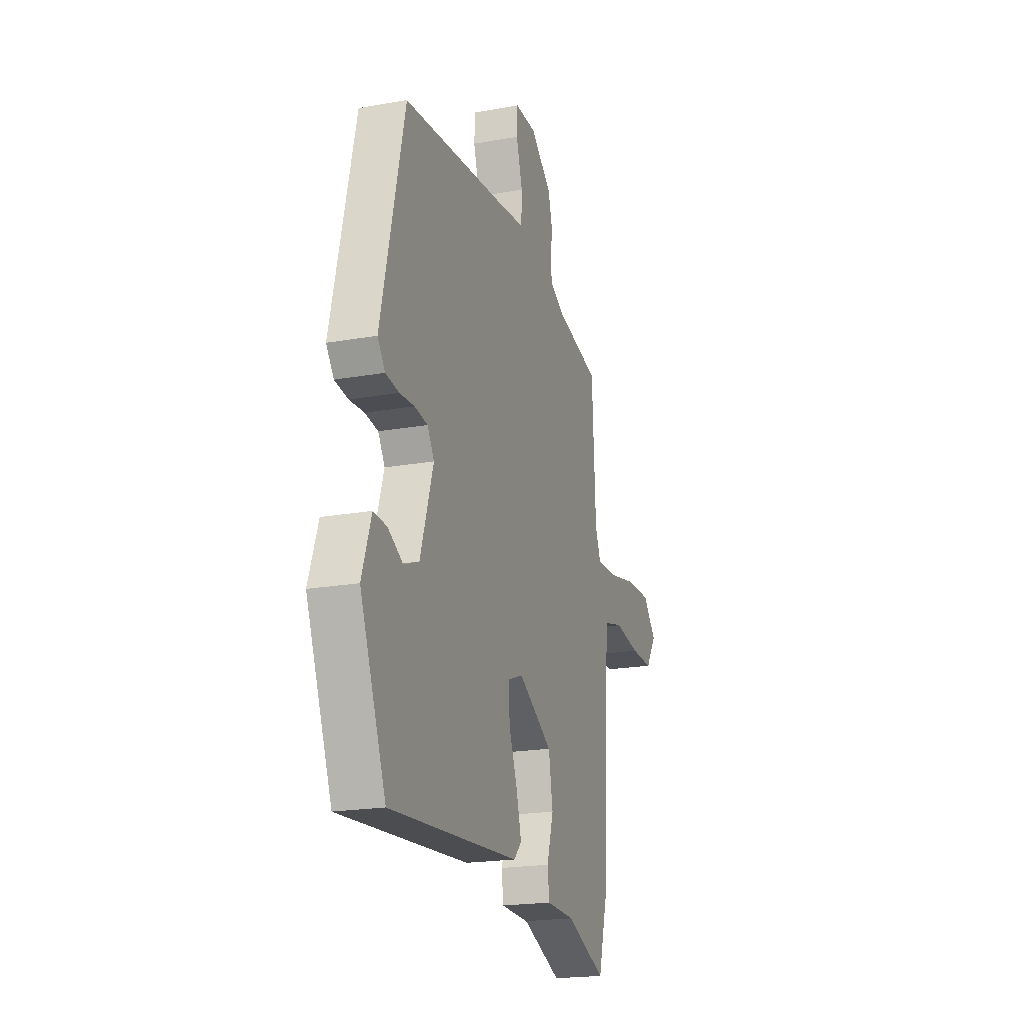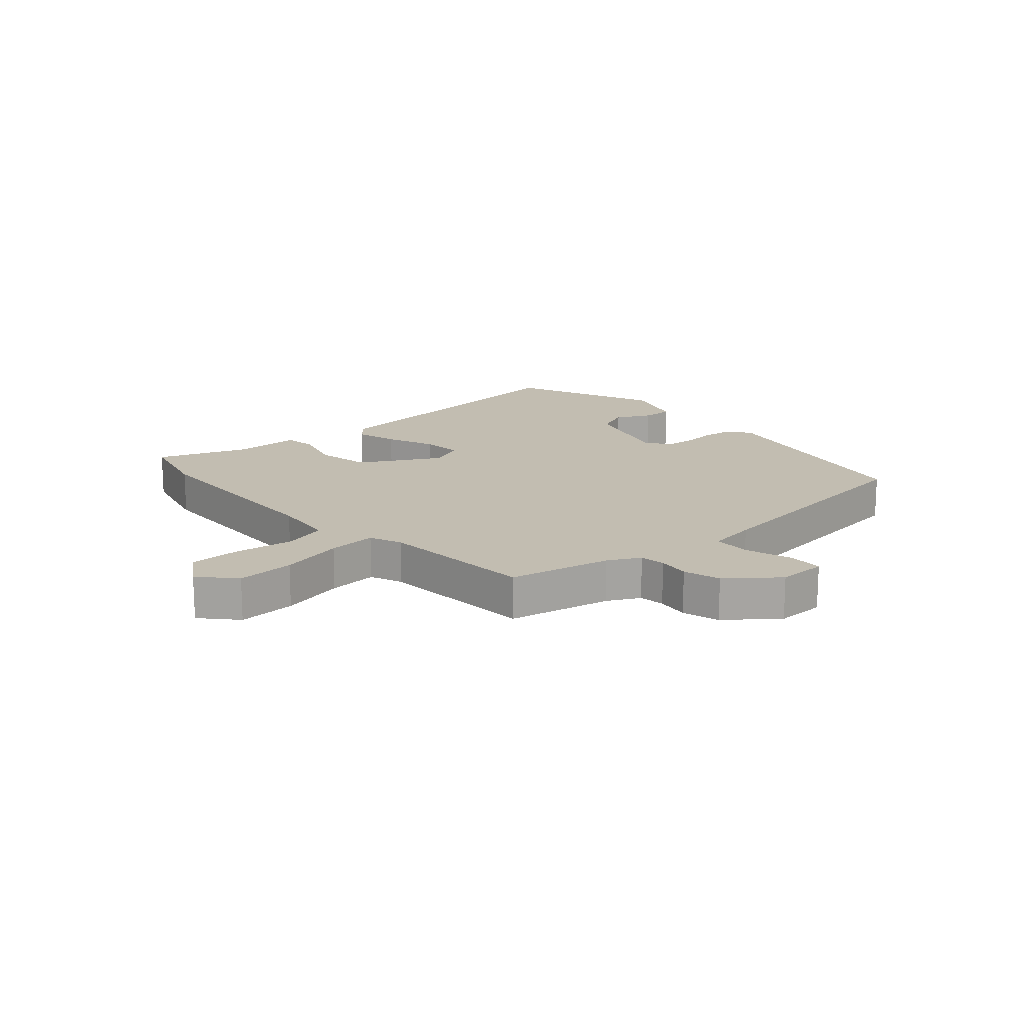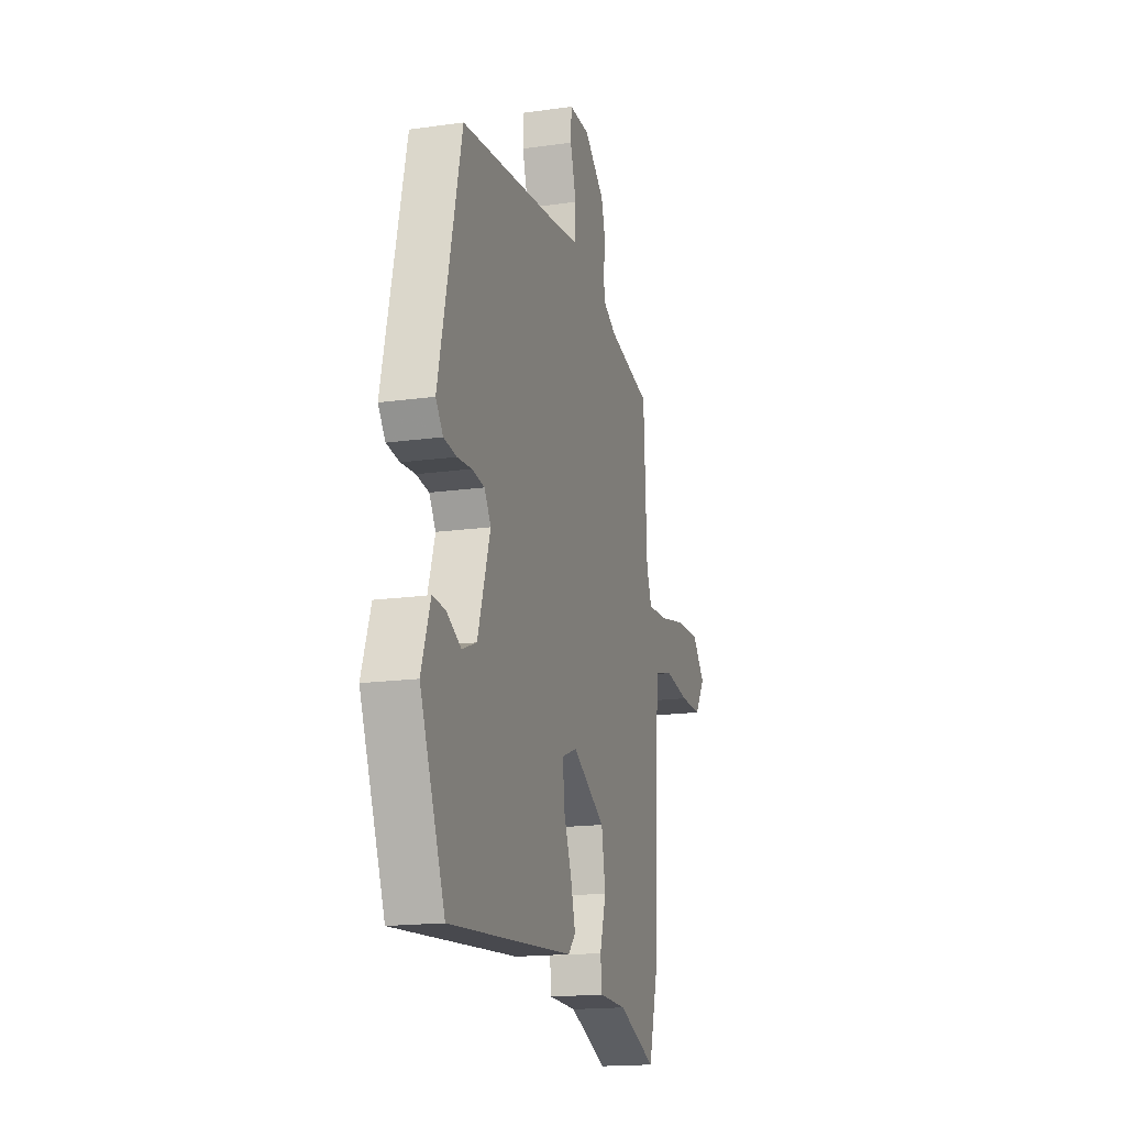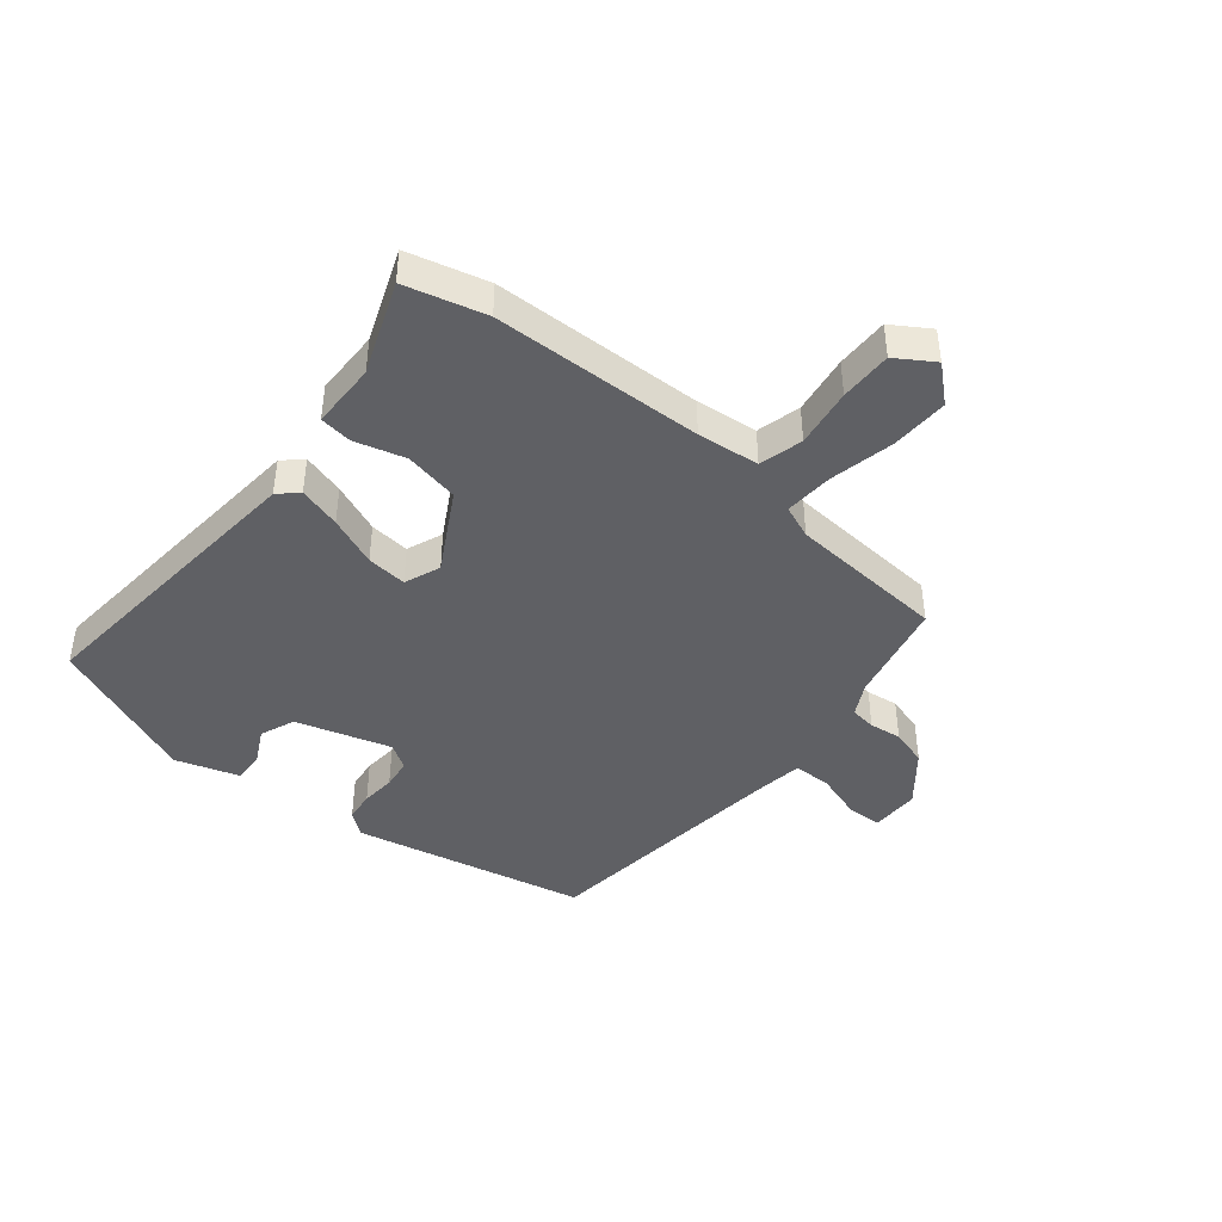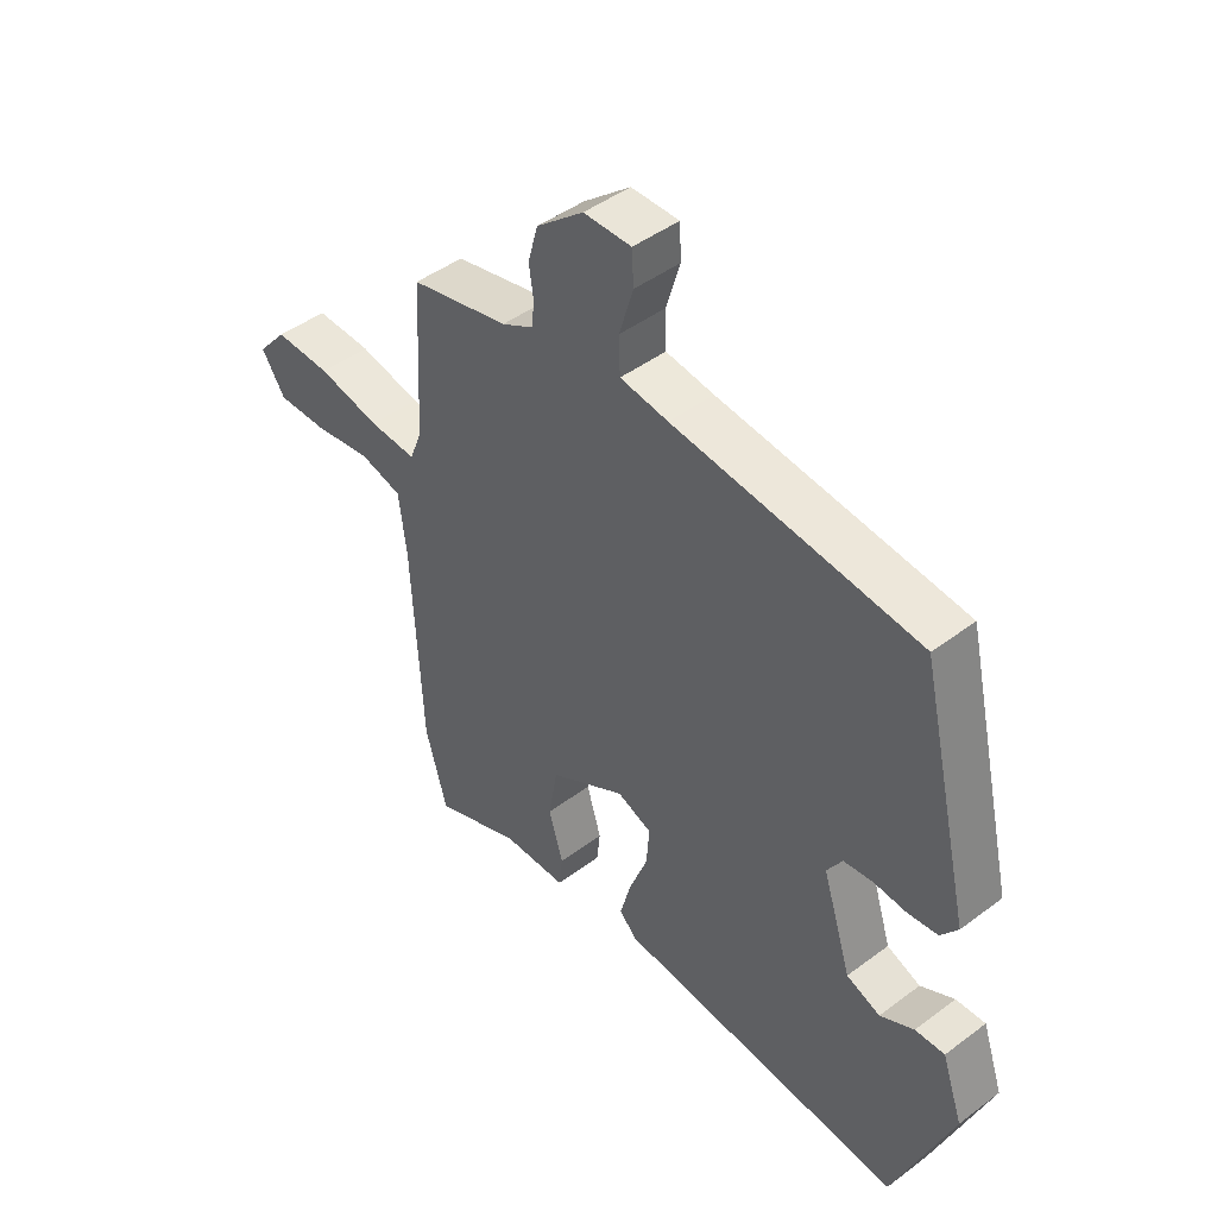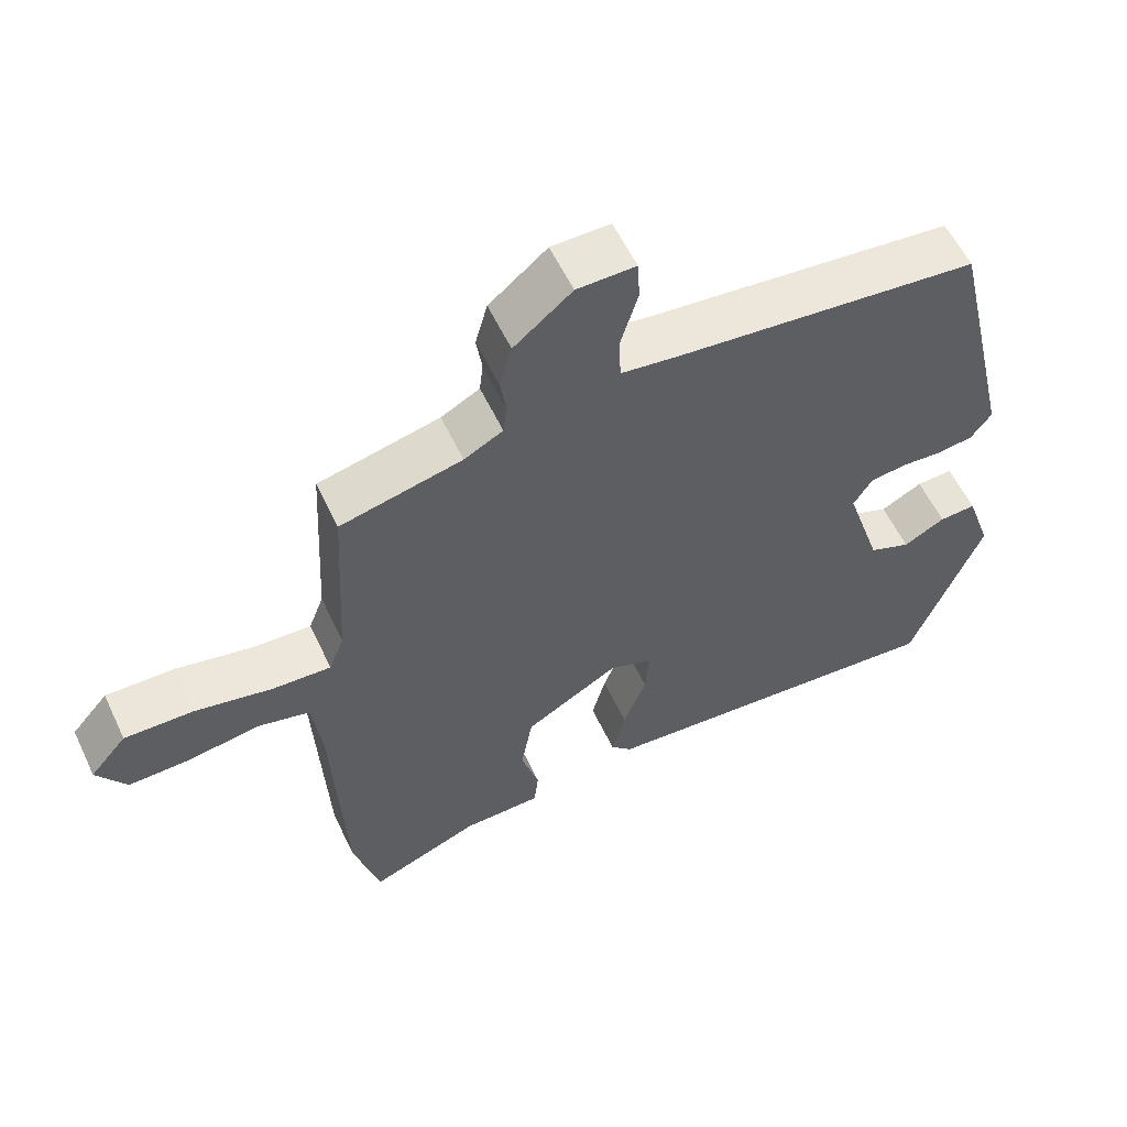
<metadata>
{"format":"obj","ext":"obj","renderer":"f3d","projection":"perspective","resolution":1024,"background":"white","views":[{"elev":-20.2,"azim":108.1,"up":"+Z"},{"elev":16.8,"azim":-42.7,"up":"+Y"},{"elev":-16.9,"azim":105.9,"up":"+Z"},{"elev":-43.3,"azim":-130.1,"up":"+Y"},{"elev":45.5,"azim":49.2,"up":"+Z"},{"elev":57.7,"azim":-25.2,"up":"+Z"}]}
</metadata>
<code>
v 0.44 0.07 -0.508
v -0.058 0.07 -0.47
v -0.088 0.07 -0.439
v -0.069 0.07 -0.368
v -0.037 0.07 -0.285
v -0.032 0.07 -0.218
v -0.092 0.07 -0.195
v -0.223 0.07 -0.271
v -0.239 0.07 -0.362
v -0.214 0.07 -0.446
v -0.22 0.07 -0.5
v -0.33 0.07 -0.503
v -0.482 0.07 -0.564
v -0.519 0.07 -0.431
v -0.536 0.07 -0.081
v -0.549 0.07 0.022
v -0.622 0.07 0.04
v -0.72 0.07 0.024
v -0.807 0.07 0.022
v -0.848 0.07 0.084
v -0.797 0.07 0.143
v -0.7 0.07 0.141
v -0.593 0.07 0.119
v -0.511 0.07 0.115
v -0.49 0.07 0.17
v -0.476 0.07 0.432
v -0.306 0.07 0.472
v -0.252 0.07 0.501
v -0.247 0.07 0.544
v -0.255 0.07 0.597
v -0.238 0.07 0.659
v -0.157 0.07 0.726
v -0.075 0.07 0.727
v -0.072 0.07 0.67
v -0.096 0.07 0.59
v -0.094 0.07 0.527
v -0.011 0.07 0.516
v 0.409 0.07 0.473
v 0.499 0.07 0.086
v 0.47 0.07 0.047
v 0.419 0.07 0.04
v 0.362 0.07 0.044
v 0.312 0.07 0.037
v 0.286 0.07 -0.005
v 0.336 0.07 -0.162
v 0.394 0.07 -0.185
v 0.452 0.07 -0.154
v 0.503 0.07 -0.151
v 0.539 0.07 -0.256
v 0.44 0 -0.508
v -0.058 0 -0.47
v -0.088 0 -0.439
v -0.069 0 -0.368
v -0.037 0 -0.285
v -0.032 0 -0.218
v -0.092 0 -0.195
v -0.223 0 -0.271
v -0.239 0 -0.362
v -0.214 0 -0.446
v -0.22 0 -0.5
v -0.33 0 -0.503
v -0.482 0 -0.564
v -0.519 0 -0.431
v -0.536 0 -0.081
v -0.549 0 0.022
v -0.622 0 0.04
v -0.72 0 0.024
v -0.807 0 0.022
v -0.848 0 0.084
v -0.797 0 0.143
v -0.7 0 0.141
v -0.593 0 0.119
v -0.511 0 0.115
v -0.49 0 0.17
v -0.476 0 0.432
v -0.306 0 0.472
v -0.252 0 0.501
v -0.247 0 0.544
v -0.255 0 0.597
v -0.238 0 0.659
v -0.157 0 0.726
v -0.075 0 0.727
v -0.072 0 0.67
v -0.096 0 0.59
v -0.094 0 0.527
v -0.011 0 0.516
v 0.409 0 0.473
v 0.499 0 0.086
v 0.47 0 0.047
v 0.419 0 0.04
v 0.362 0 0.044
v 0.312 0 0.037
v 0.286 0 -0.005
v 0.336 0 -0.162
v 0.394 0 -0.185
v 0.452 0 -0.154
v 0.503 0 -0.151
v 0.539 0 -0.256
f 46 47 48 49
f 45 46 49 1
f 44 45 1 2
f 43 44 2 3
f 39 40 41 42
f 37 38 39 42
f 36 37 42 43
f 32 33 34 35
f 32 35 36
f 29 30 31 32
f 28 29 32 36
f 27 28 36 43
f 25 26 27 43
f 20 21 22 23
f 20 23 24
f 17 18 19 20
f 17 20 24
f 16 17 24
f 15 16 24
f 12 13 14 15
f 9 10 11 12
f 8 9 12 15
f 7 8 15 24
f 43 3 4 5
f 43 5 6
f 24 25 43
f 6 7 24 43
f 98 97 96 95
f 50 98 95 94
f 51 50 94 93
f 52 51 93 92
f 91 90 89 88
f 91 88 87 86
f 92 91 86 85
f 84 83 82 81
f 85 84 81
f 81 80 79 78
f 85 81 78 77
f 92 85 77 76
f 92 76 75 74
f 72 71 70 69
f 73 72 69
f 69 68 67 66
f 73 69 66
f 73 66 65
f 73 65 64
f 64 63 62 61
f 61 60 59 58
f 64 61 58 57
f 73 64 57 56
f 54 53 52 92
f 55 54 92
f 92 74 73
f 92 73 56 55
f 1 50 51 2
f 2 51 52 3
f 3 52 53 4
f 4 53 54 5
f 5 54 55 6
f 6 55 56 7
f 7 56 57 8
f 8 57 58 9
f 9 58 59 10
f 10 59 60 11
f 11 60 61 12
f 12 61 62 13
f 13 62 63 14
f 14 63 64 15
f 15 64 65 16
f 16 65 66 17
f 17 66 67 18
f 18 67 68 19
f 19 68 69 20
f 20 69 70 21
f 21 70 71 22
f 22 71 72 23
f 23 72 73 24
f 24 73 74 25
f 25 74 75 26
f 26 75 76 27
f 27 76 77 28
f 28 77 78 29
f 29 78 79 30
f 30 79 80 31
f 31 80 81 32
f 32 81 82 33
f 33 82 83 34
f 34 83 84 35
f 35 84 85 36
f 36 85 86 37
f 37 86 87 38
f 38 87 88 39
f 39 88 89 40
f 40 89 90 41
f 41 90 91 42
f 42 91 92 43
f 43 92 93 44
f 44 93 94 45
f 45 94 95 46
f 46 95 96 47
f 47 96 97 48
f 48 97 98 49
f 49 98 50 1

</code>
